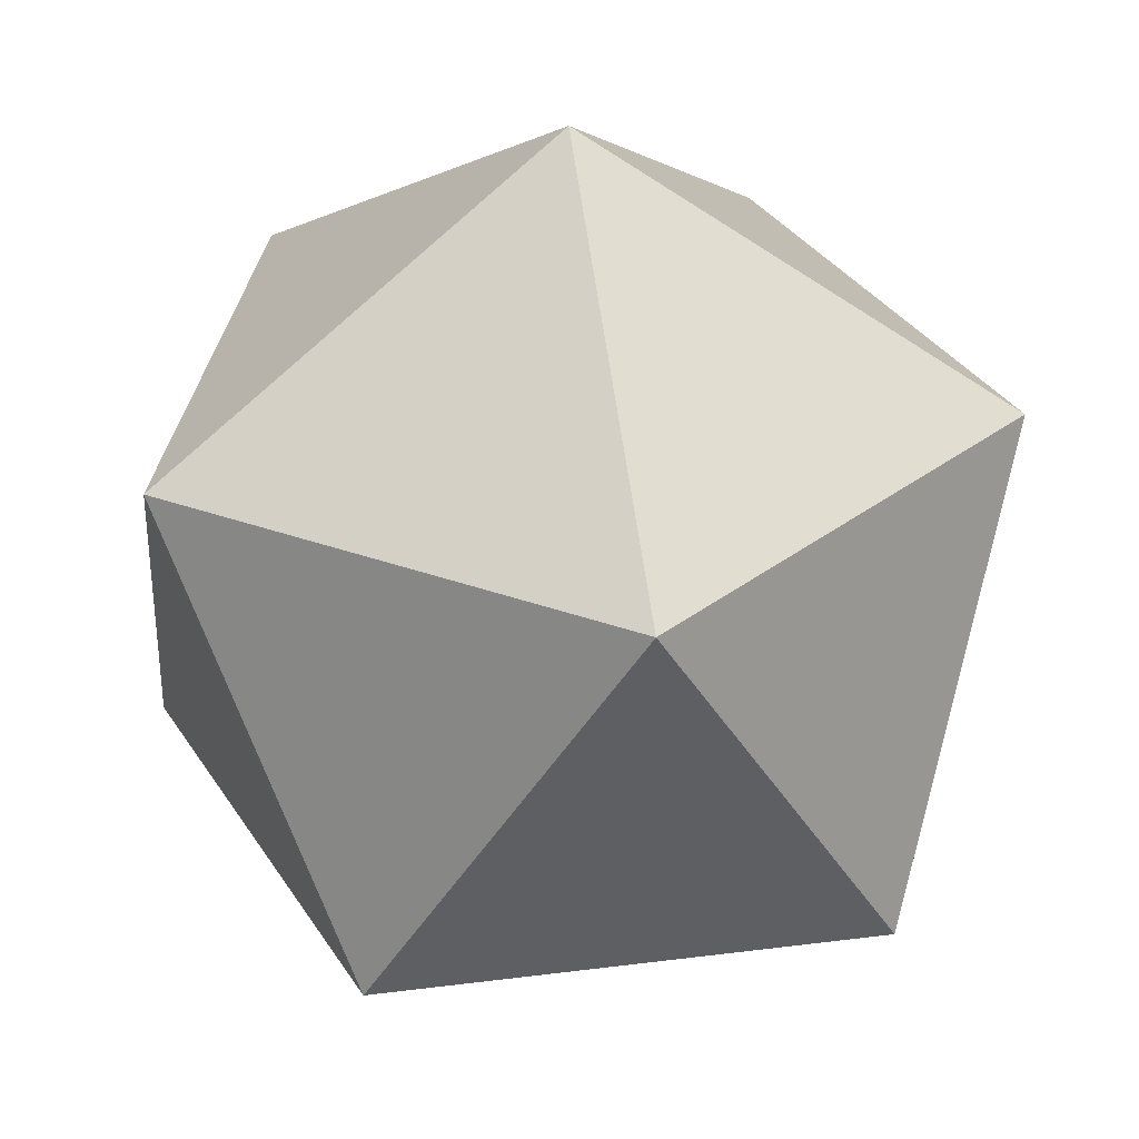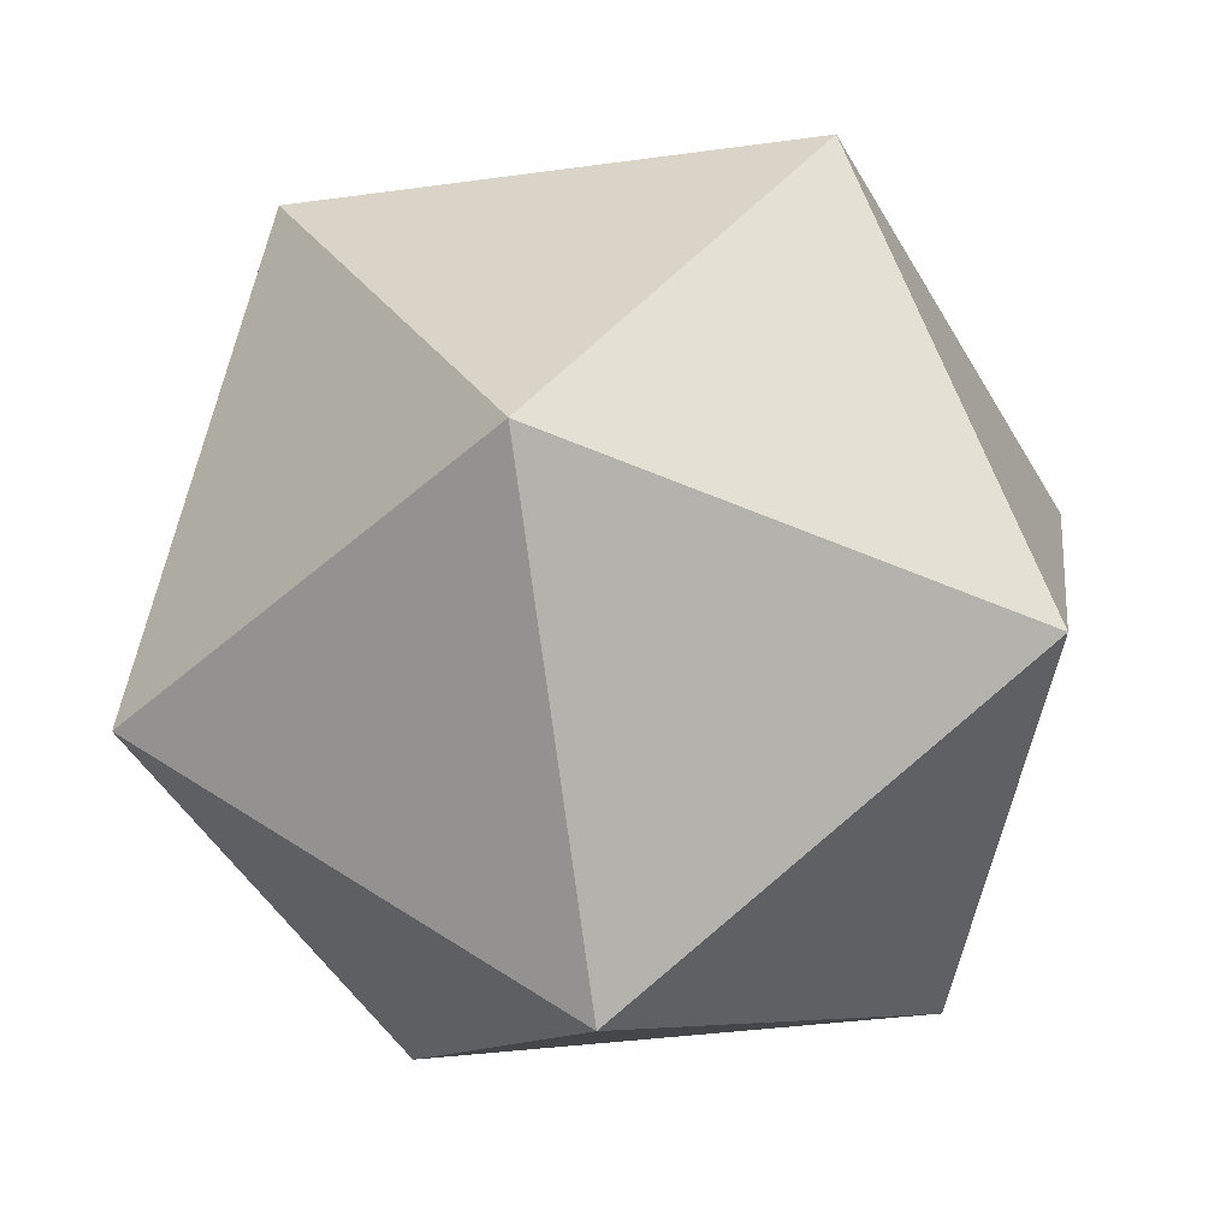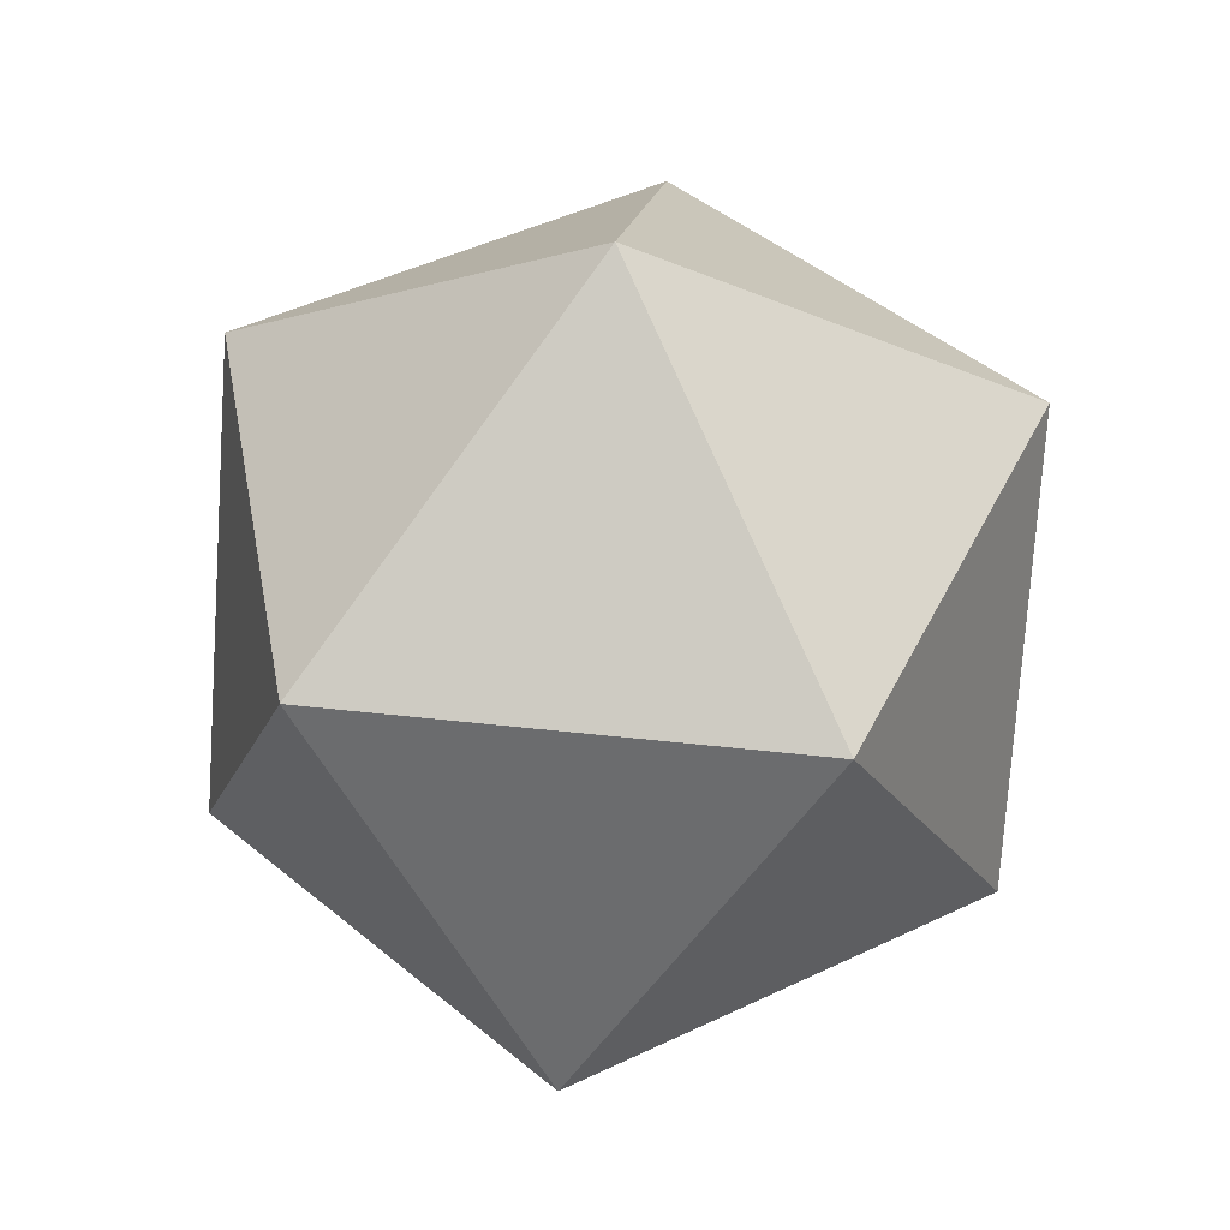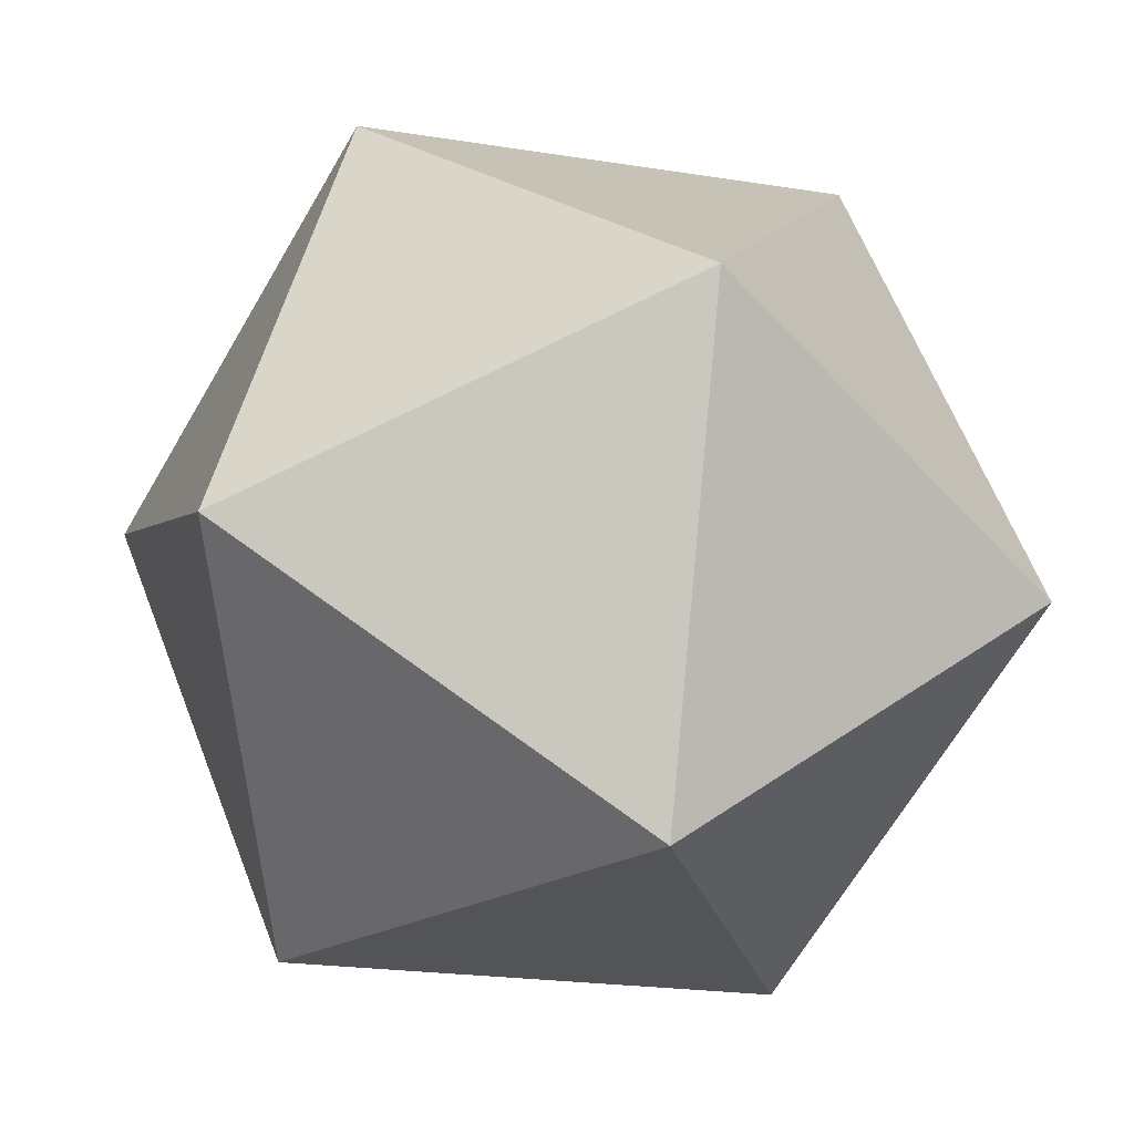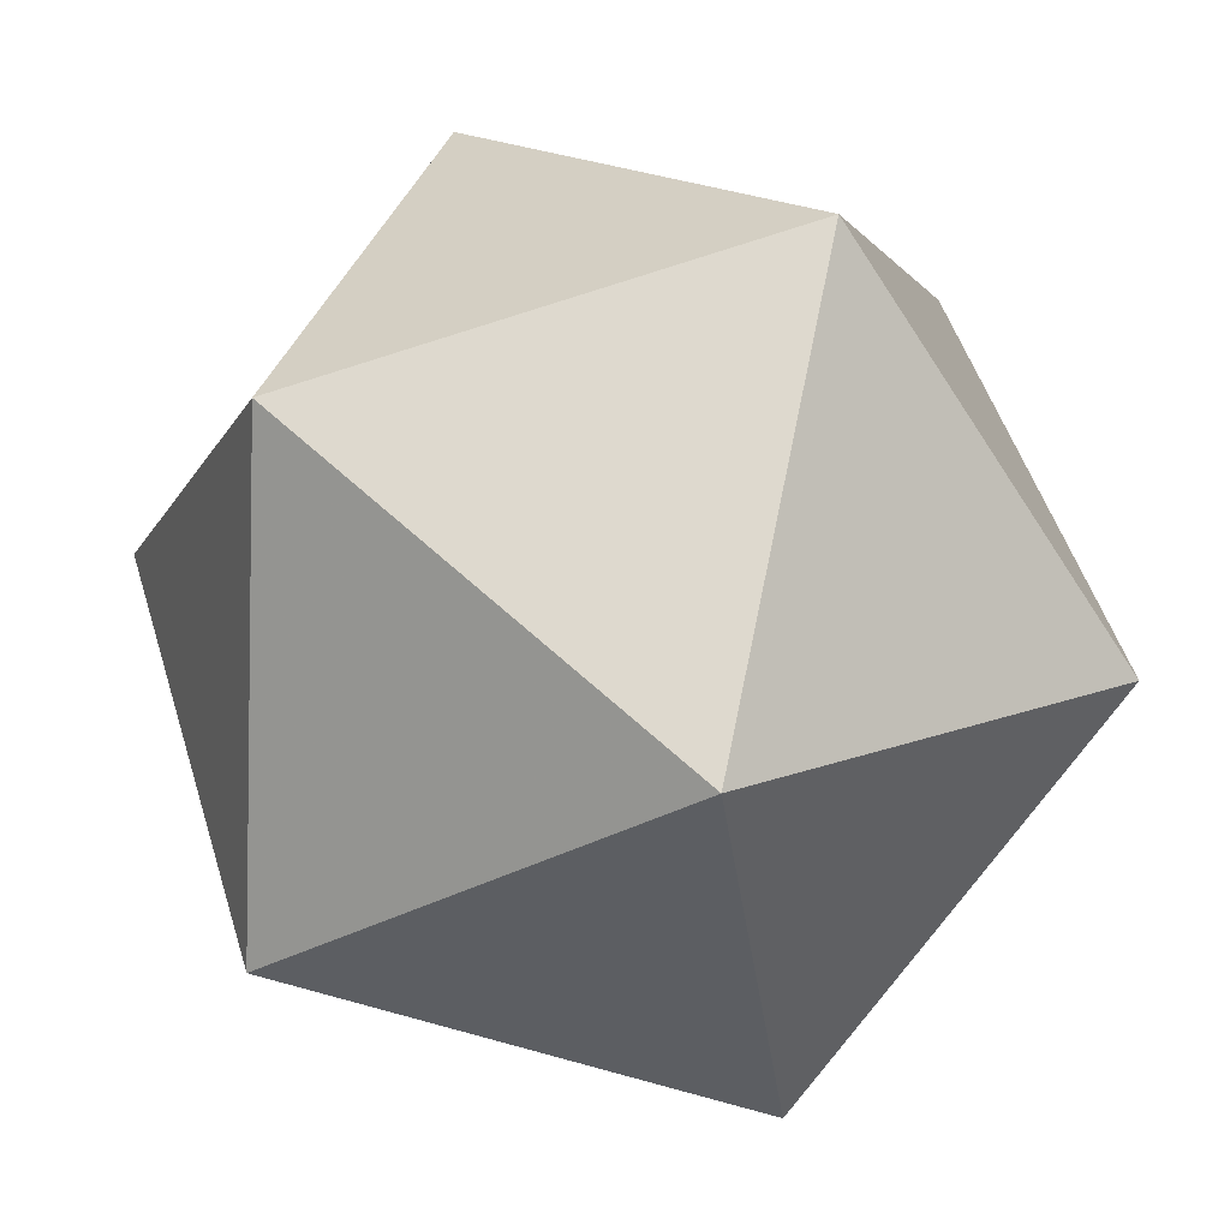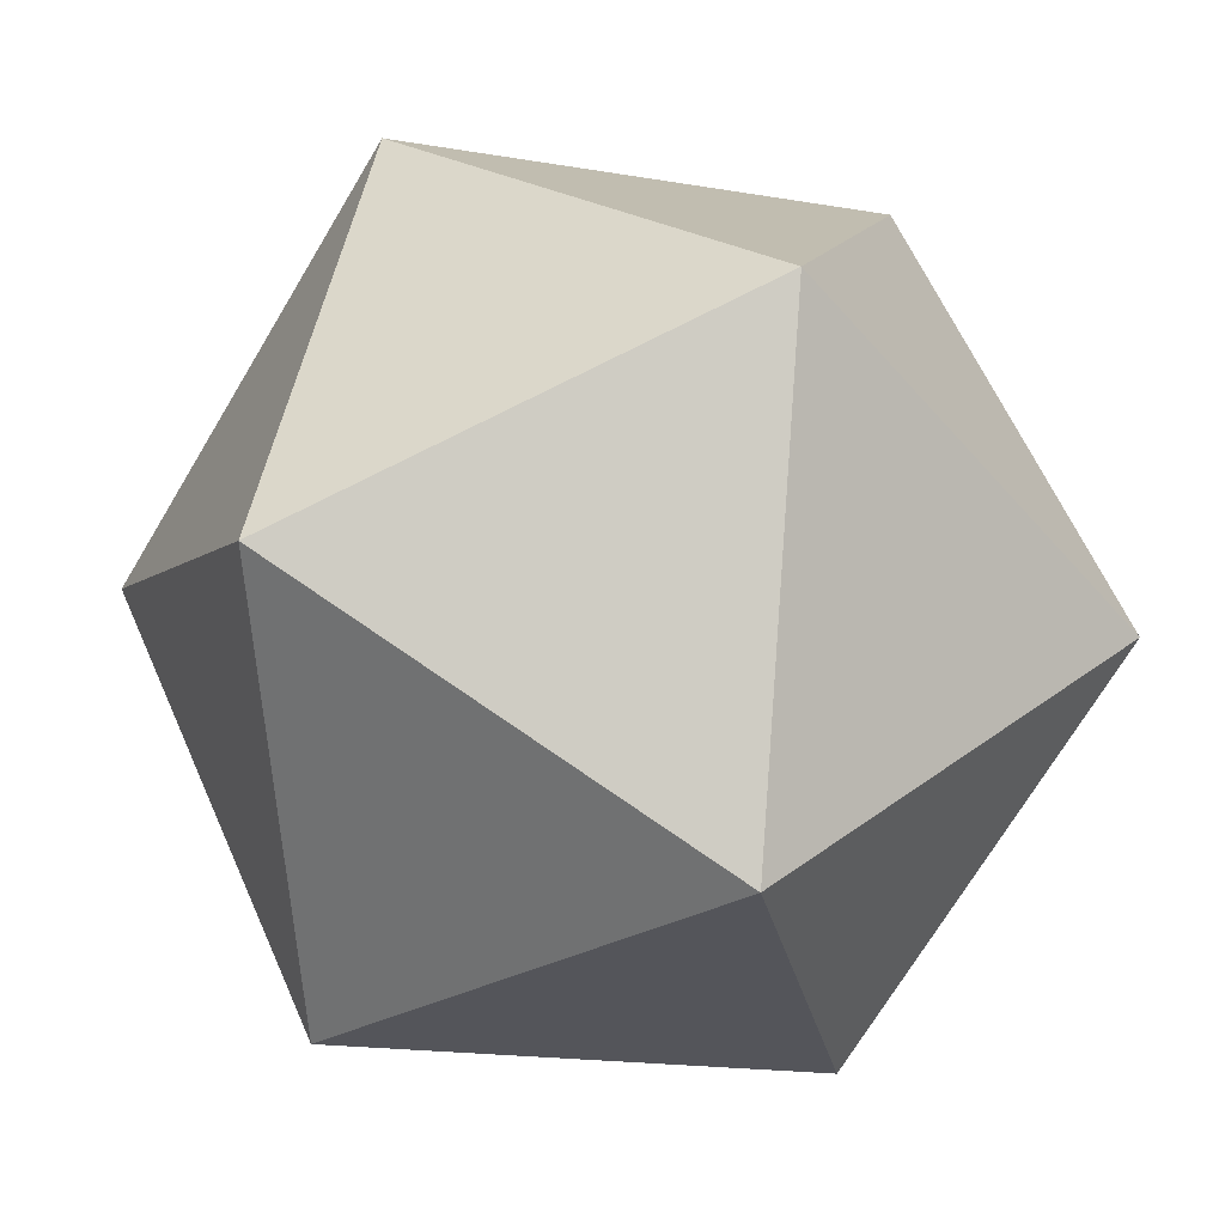
<metadata>
{"format":"obj","ext":"obj","renderer":"f3d","projection":"perspective","resolution":1024,"background":"white","views":[{"elev":-40.2,"azim":117.8,"up":"+Y"},{"elev":28.3,"azim":64.2,"up":"+Y"},{"elev":46.4,"azim":115.3,"up":"+Z"},{"elev":14.1,"azim":-73.3,"up":"+Y"},{"elev":-48.2,"azim":-22.6,"up":"+Y"},{"elev":11.9,"azim":-77.0,"up":"+Y"}]}
</metadata>
<code>
o obj_0
v 4.808 		3.493 		2.028
v 6 		4.359 		2.028
v 4.808 		4.747 		2.802
v 4.071 		5.761 		2.028
v 3.616 		4.359 		2.028
v 5.545 		5.761 		2.028
v 4.808 		4.747 		0
v 3.616 		5.134 		0.775
v 4.808 		6 		0.775
v 6 		5.134 		0.775
v 5.545 		3.733 		0.775
v 4.071 		3.733 		0.775
g group_0_-1023739142
f 1 2 3
f 4 5 3
f 5 1 3
f 6 4 3
f 7 8 9
f 9 10 7
f 10 11 7
f 5 8 12
f 11 12 7
f 2 6 3
f 5 4 8
f 2 11 10
f 12 8 7
f 4 9 8
f 4 6 9
f 2 1 11
f 12 1 5
f 1 12 11
f 6 10 9
f 6 2 10

</code>
